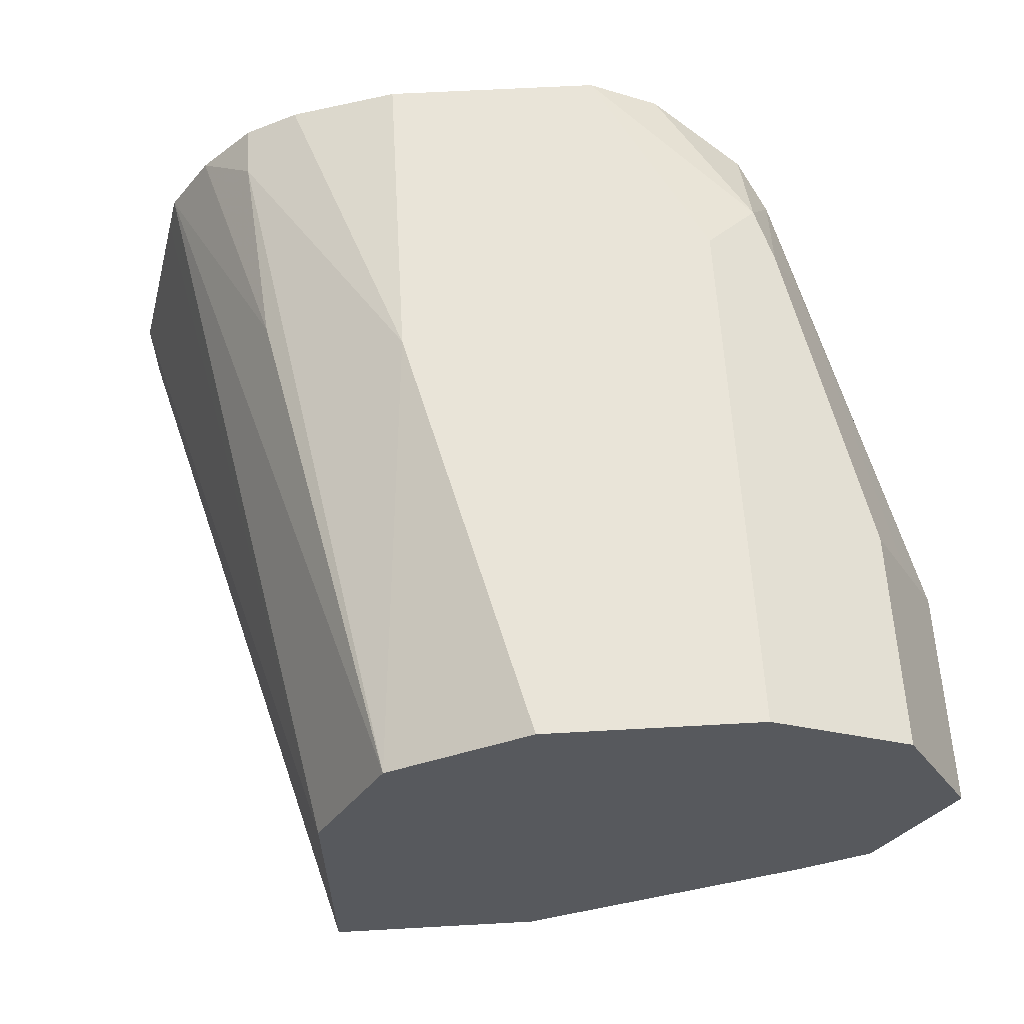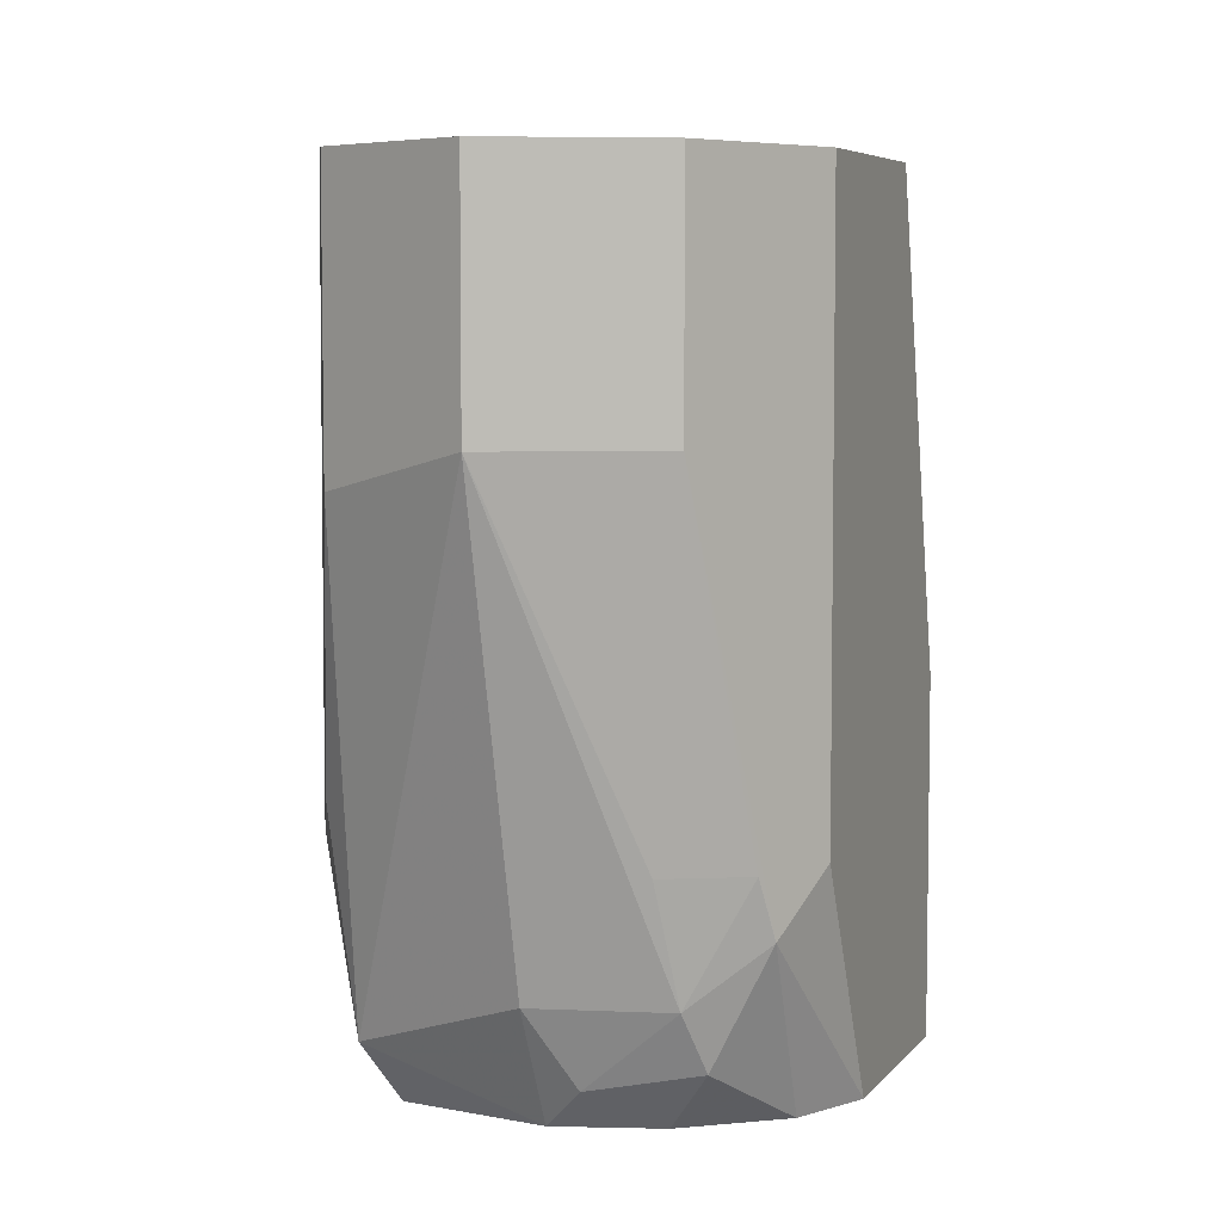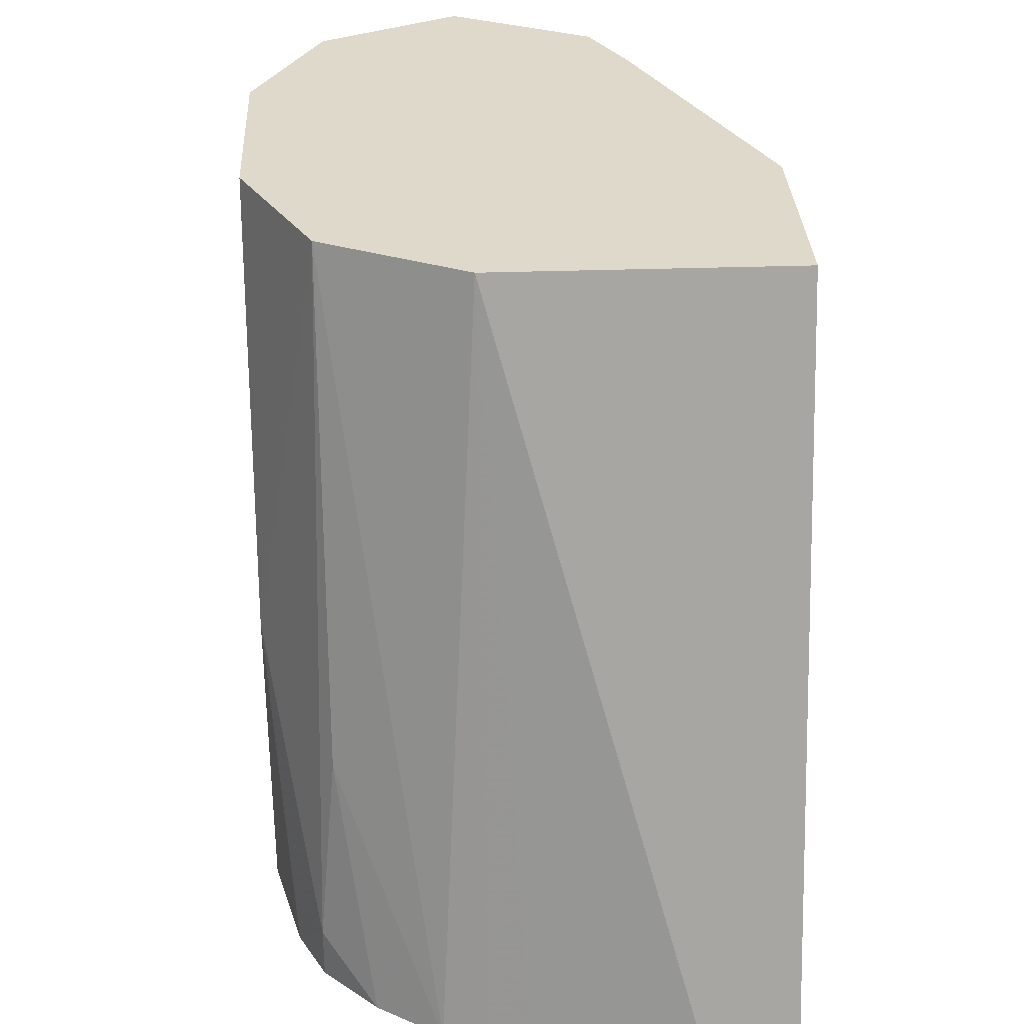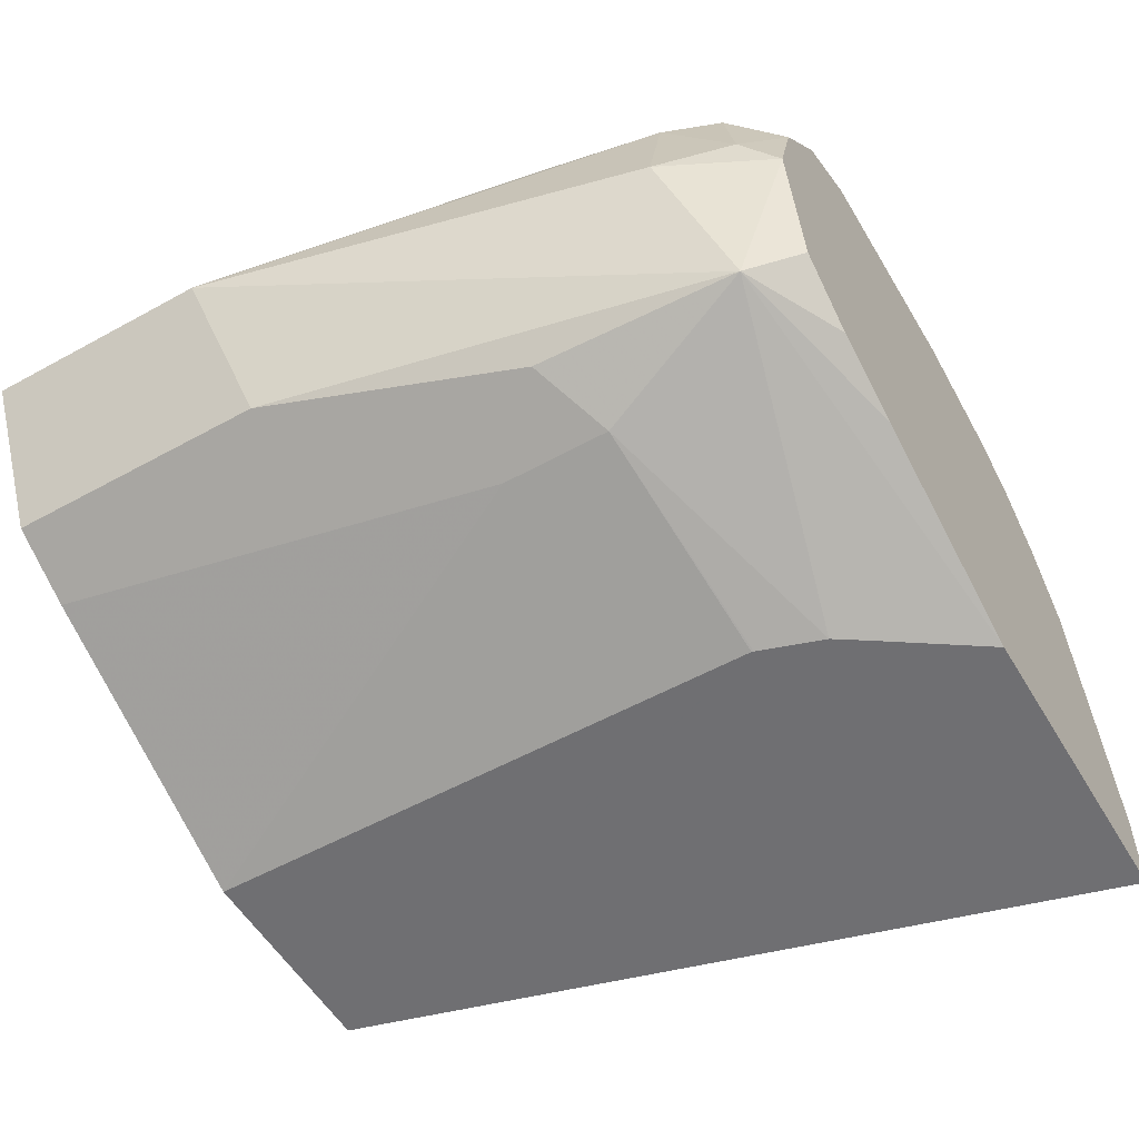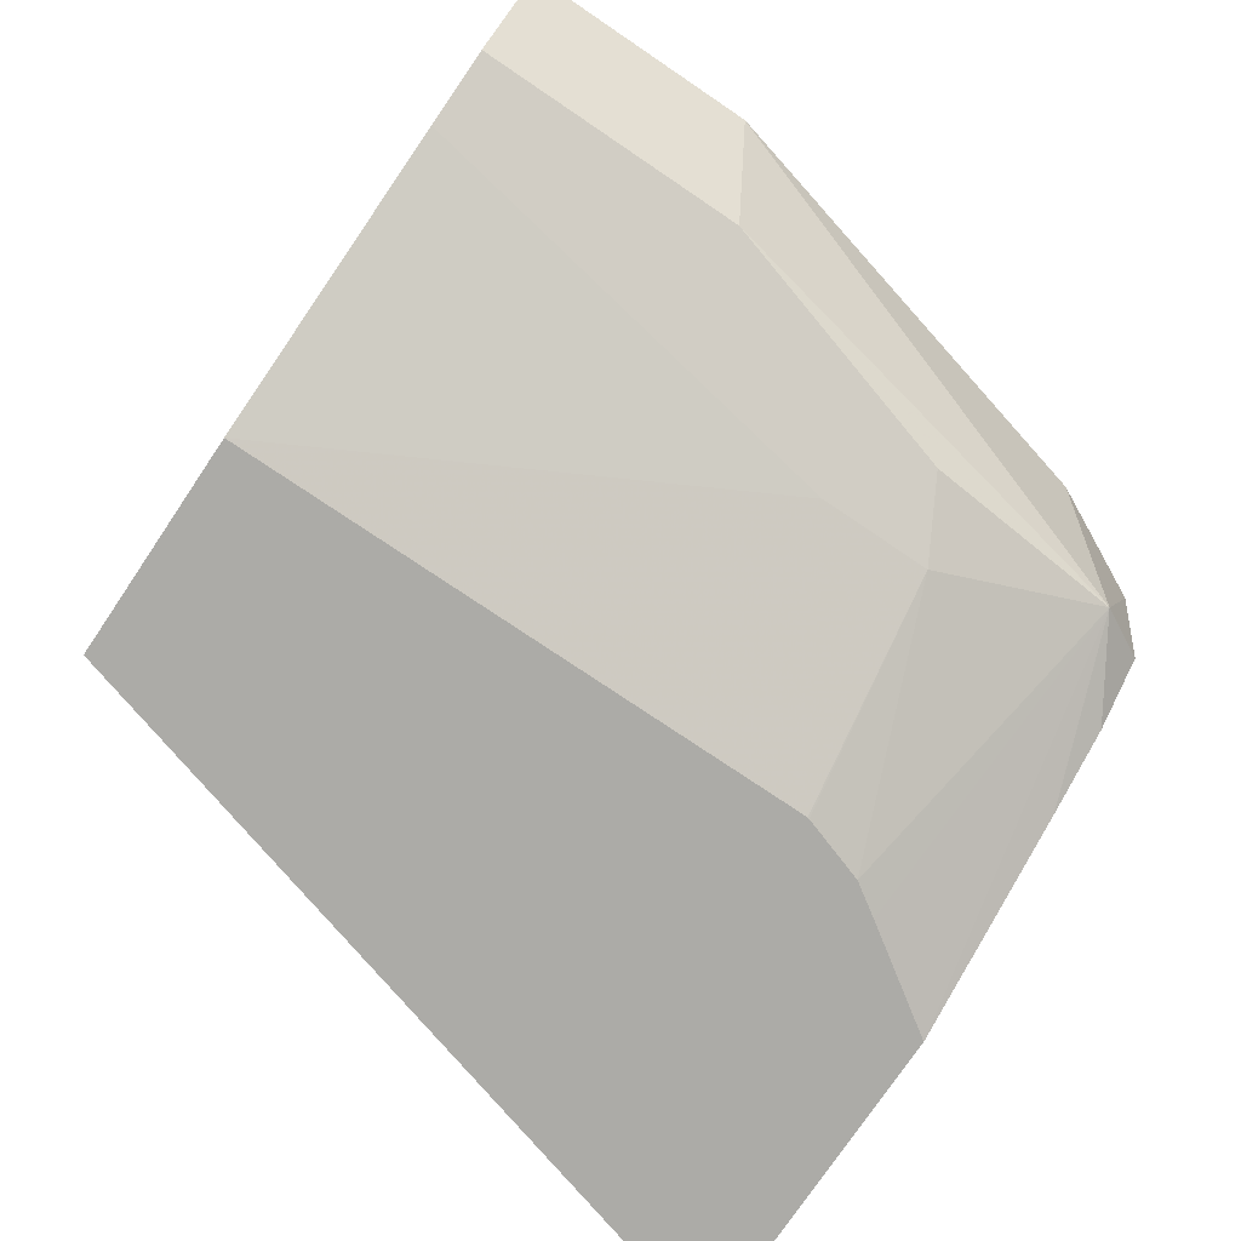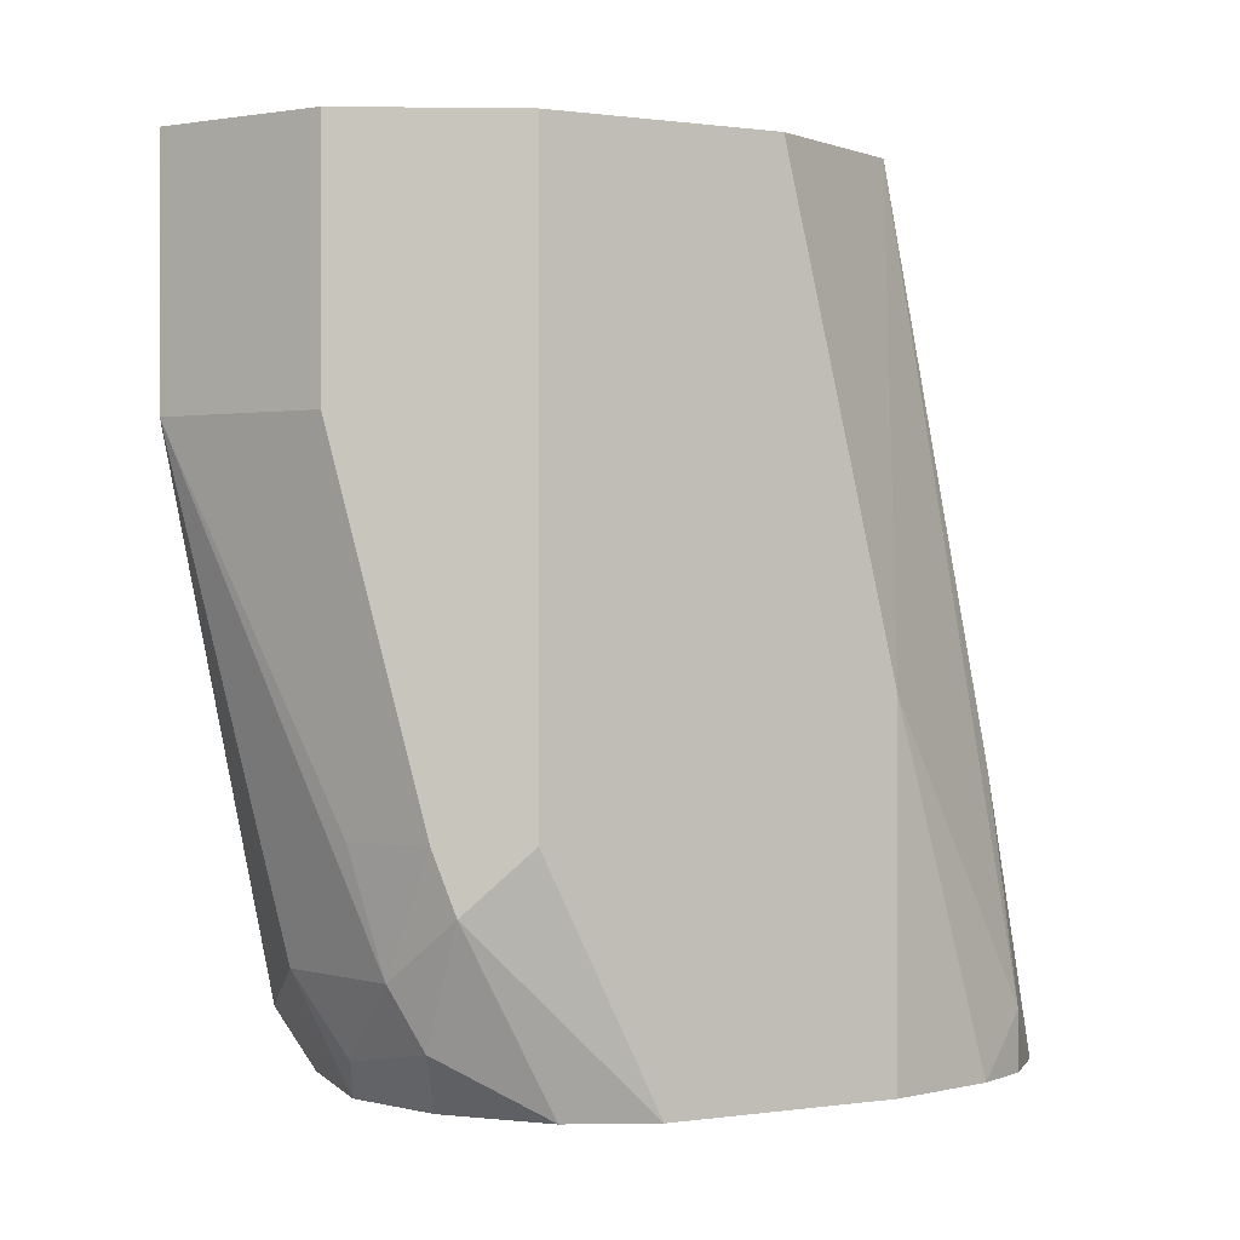
<metadata>
{"format":"obj","ext":"obj","renderer":"f3d","projection":"perspective","resolution":1024,"background":"white","views":[{"elev":60.5,"azim":176.7,"up":"+Z"},{"elev":5.9,"azim":-70.0,"up":"+Y"},{"elev":31.8,"azim":87.2,"up":"+Y"},{"elev":-54.7,"azim":-59.7,"up":"+Z"},{"elev":-76.3,"azim":-124.0,"up":"+Z"},{"elev":0.4,"azim":-29.5,"up":"+Y"}]}
</metadata>
<code>
v -0.5081 0.002203 0.6668
v -0.4636 -0.2222 0.6795
v -0.4605 -0.2222 0.6669
v -0.4573 -0.2222 0.6541
v -0.4525 -0.2222 0.6352
v -0.4446 -0.2222 0.6033
v -0.5081 0.002203 0.5779
v -0.5092 0.002203 0.669
v -0.4762 -0.2222 0.6983
v -0.5292 0.002203 0.7091
v -0.4975 -0.1482 0.7091
v -0.4446 -0.2222 0.5779
v -0.5716 0.002203 0.5779
v -0.4764 -0.2222 0.6987
v -0.5716 0.002203 0.7303
v -0.5398 -0.127 0.7303
v -0.4922 -0.2064 0.7144
v -0.5398 -0.2222 0.5779
v -0.5716 -0.1648 0.5779
v -0.635 -0.127 0.6033
v -0.6562 0.002203 0.6139
v -0.4922 -0.2222 0.7144
v -0.635 0.002203 0.7303
v -0.5398 -0.2222 0.7303
v -0.508 -0.2222 0.7223
v -0.5592 -0.1933 0.5779
v -0.6012 -0.2222 0.6033
v -0.6509 -0.2064 0.6192
v -0.635 -0.1588 0.6033
v -0.5714 -0.1654 0.5779
v -0.6646 0.002203 0.6181
v -0.6774 0.002203 0.7091
v -0.635 -0.1588 0.7303
v -0.6033 -0.2222 0.7303
v -0.5652 -0.1841 0.5779
v -0.6245 -0.2222 0.6139
v -0.643 -0.2222 0.6271
v -0.651 -0.2222 0.6669
v -0.6668 -0.1905 0.6668
v -0.6985 -0.06351 0.6668
v -0.6774 -0.07409 0.6245
v -0.6562 -0.1482 0.6139
v -0.6774 0.002203 0.6245
v -0.688 0.002203 0.688
v -0.6774 -0.06351 0.7091
v -0.6509 -0.1746 0.7224
v -0.6245 -0.2222 0.7197
v -0.6431 -0.2222 0.6944
v -0.6562 -0.2117 0.6774
v -0.6589 -0.1905 0.7025
v -0.6668 -0.1588 0.6985
v -0.688 -0.06351 0.688
v -0.6978 0.002203 0.6683
v -0.6985 0.002203 0.6668
v -0.6963 0.002203 0.6624
v -0.688 -0.05292 0.6456
v -0.688 0.002203 0.6456
v -0.6562 -0.1588 0.7197
v -0.6509 -0.2064 0.7065
v -0.643 -0.2222 0.6947
f 28 37 38
f 31 42 41
f 32 44 52
f 31 41 43
f 29 30 35
f 29 42 31
f 28 29 35
f 28 42 29
f 28 40 41
f 28 39 40
f 28 38 39
f 28 36 37
f 16 25 17
f 26 28 35
f 23 45 33
f 23 32 45
f 20 31 21
f 20 29 31
f 19 30 29
f 19 29 20
f 18 28 26
f 18 27 28
f 17 25 22
f 16 24 25
f 32 52 45
f 27 36 28
f 33 45 46
f 48 59 49
f 34 46 47
f 55 57 56
f 50 58 51
f 49 59 50
f 15 24 16
f 48 60 59
f 47 59 60
f 46 59 47
f 46 50 59
f 46 58 50
f 45 58 46
f 45 51 58
f 45 52 51
f 33 46 34
f 44 53 52
f 41 56 57
f 40 56 41
f 40 55 56
f 40 54 55
f 40 53 54
f 40 52 53
f 40 51 52
f 40 50 51
f 39 50 40
f 39 49 50
f 38 49 39
f 38 48 49
f 41 57 43
f 15 34 24
f 28 41 42
f 15 23 33
f 2 24 34
f 2 25 24
f 2 22 25
f 2 14 22
f 2 9 14
f 1 8 2
f 1 10 8
f 1 15 10
f 1 23 15
f 1 32 23
f 1 44 32
f 1 53 44
f 2 34 47
f 1 54 53
f 1 57 55
f 1 43 57
f 1 31 43
f 1 21 31
f 1 13 21
f 1 7 13
f 1 6 12
f 1 5 6
f 1 4 5
f 1 3 4
f 1 2 3
f 15 33 34
f 1 55 54
f 2 47 60
f 1 12 7
f 2 48 38
f 14 17 22
f 2 60 48
f 13 20 21
f 13 19 20
f 10 17 11
f 10 16 17
f 10 15 16
f 9 11 14
f 7 19 13
f 7 30 19
f 7 35 30
f 7 26 35
f 7 18 26
f 11 17 14
f 2 11 9
f 7 12 18
f 2 38 37
f 2 36 27
f 2 18 12
f 2 12 6
f 2 27 18
f 2 6 5
f 2 5 4
f 2 4 3
f 2 8 10
f 2 10 11
f 2 37 36

</code>
